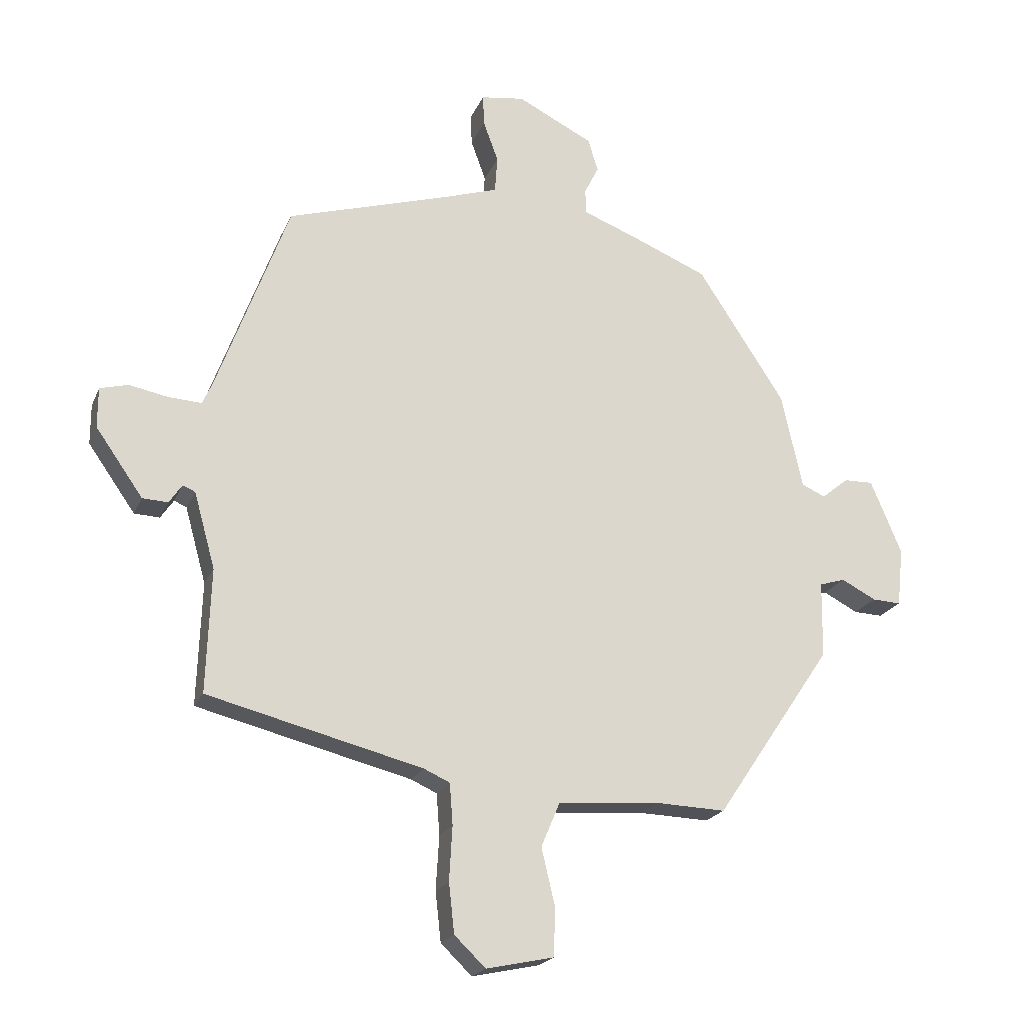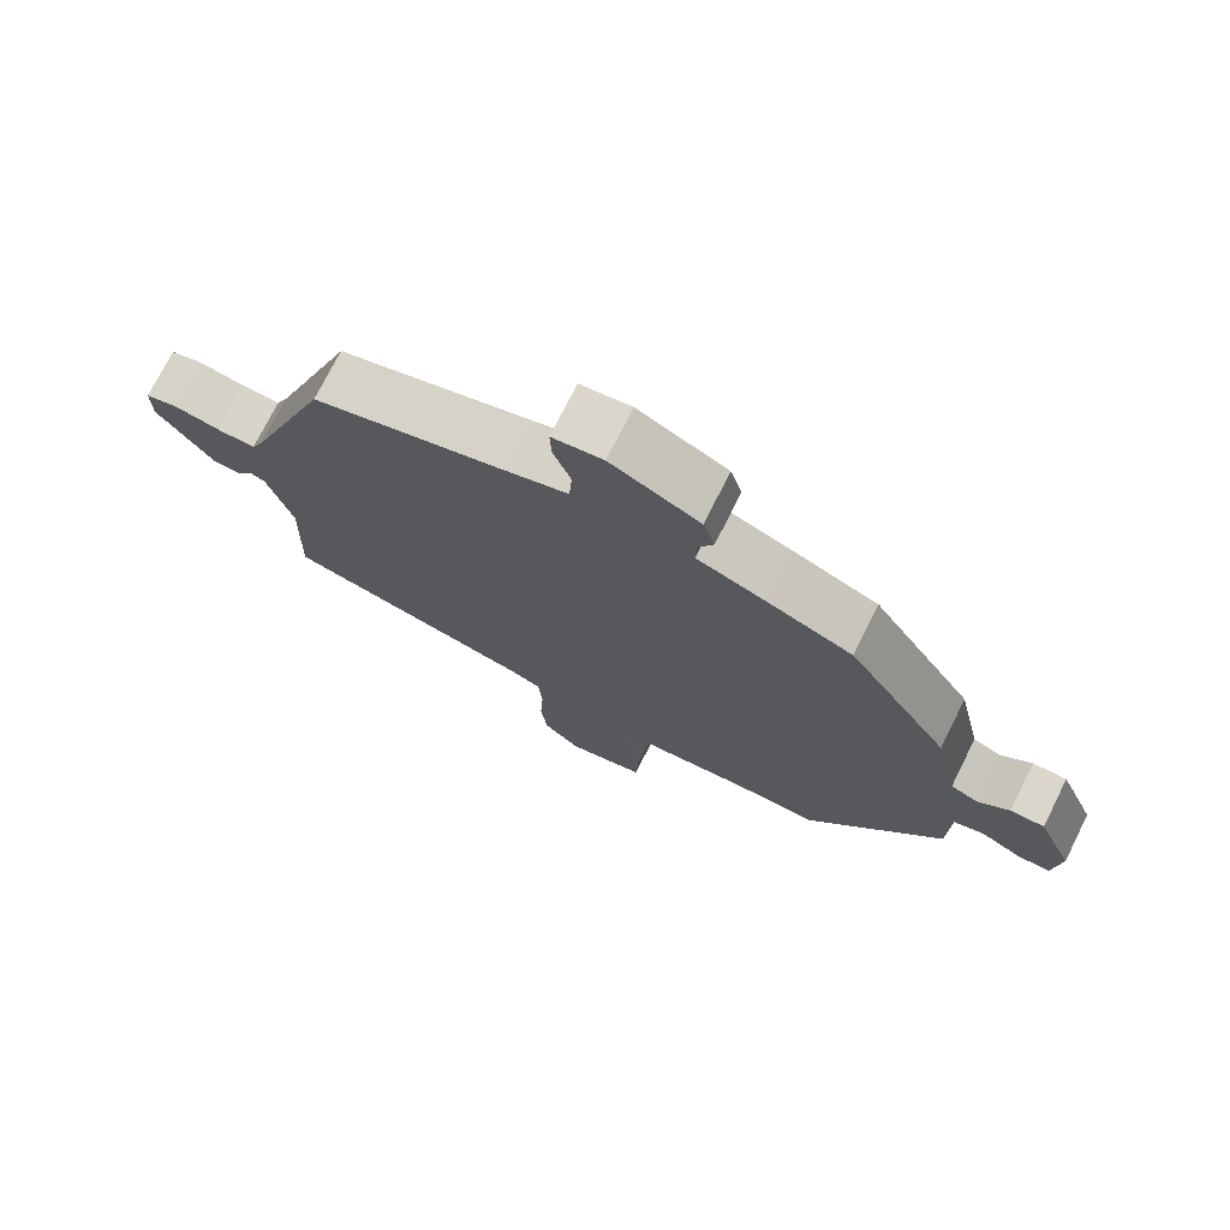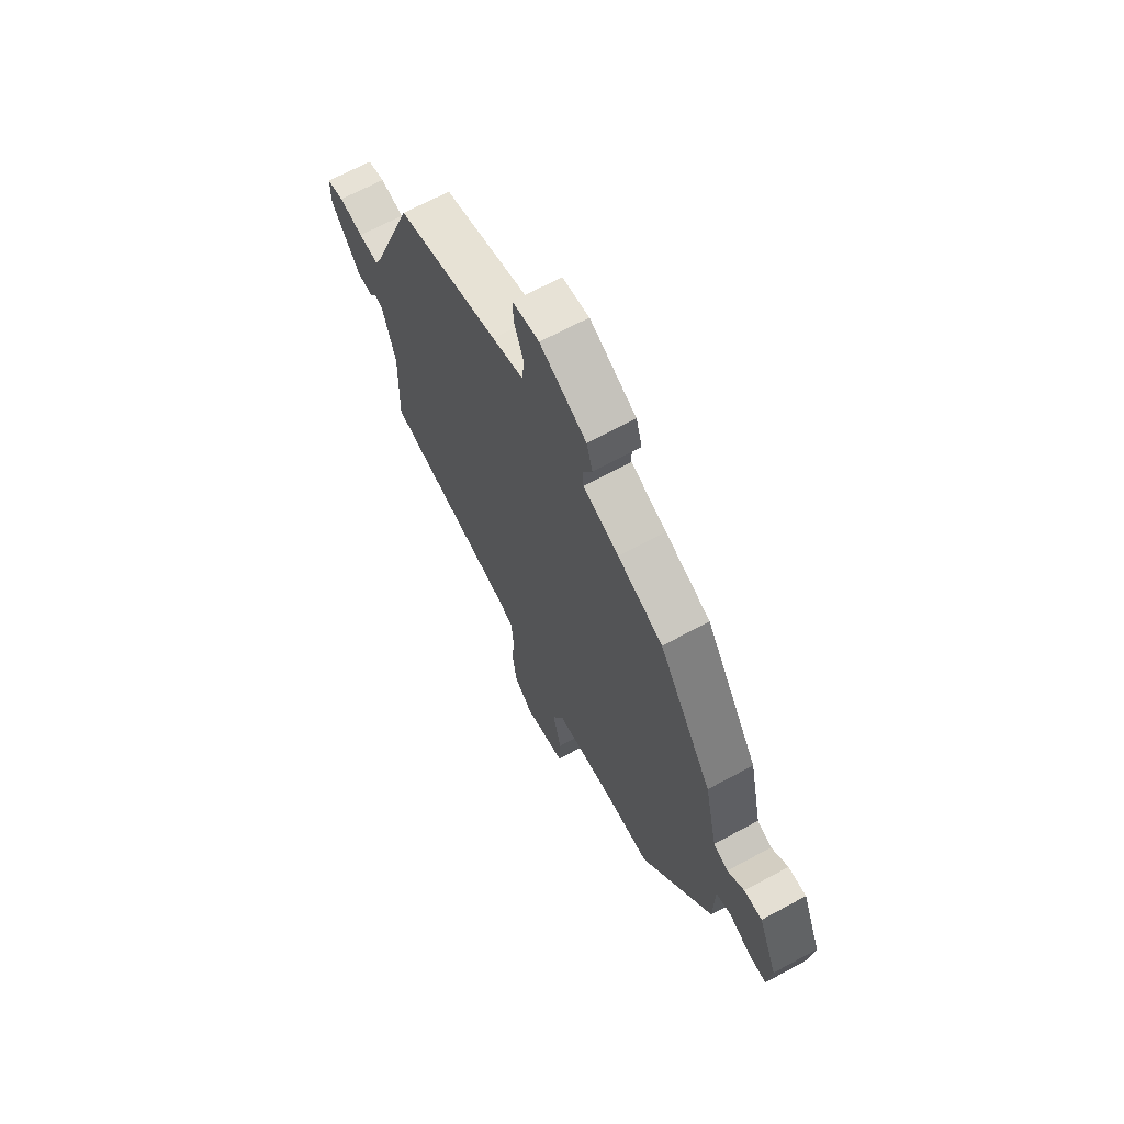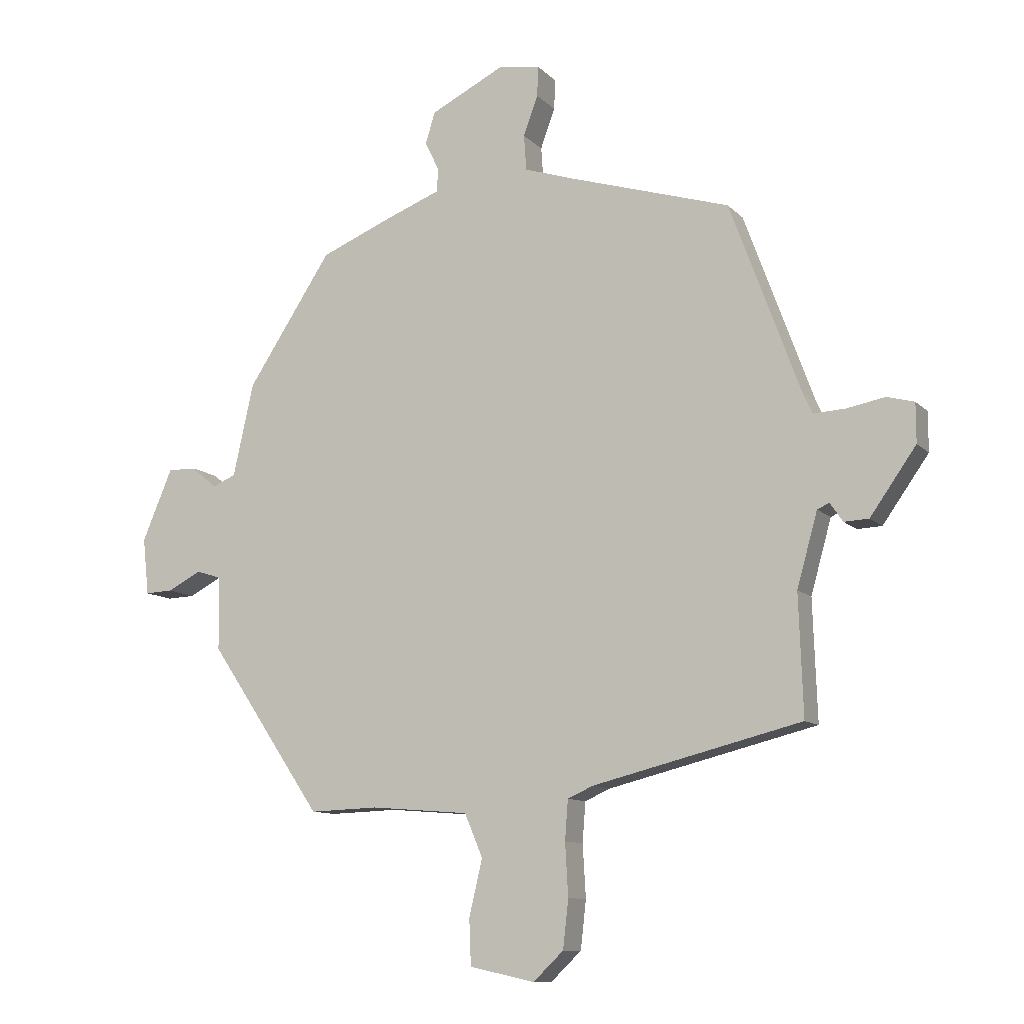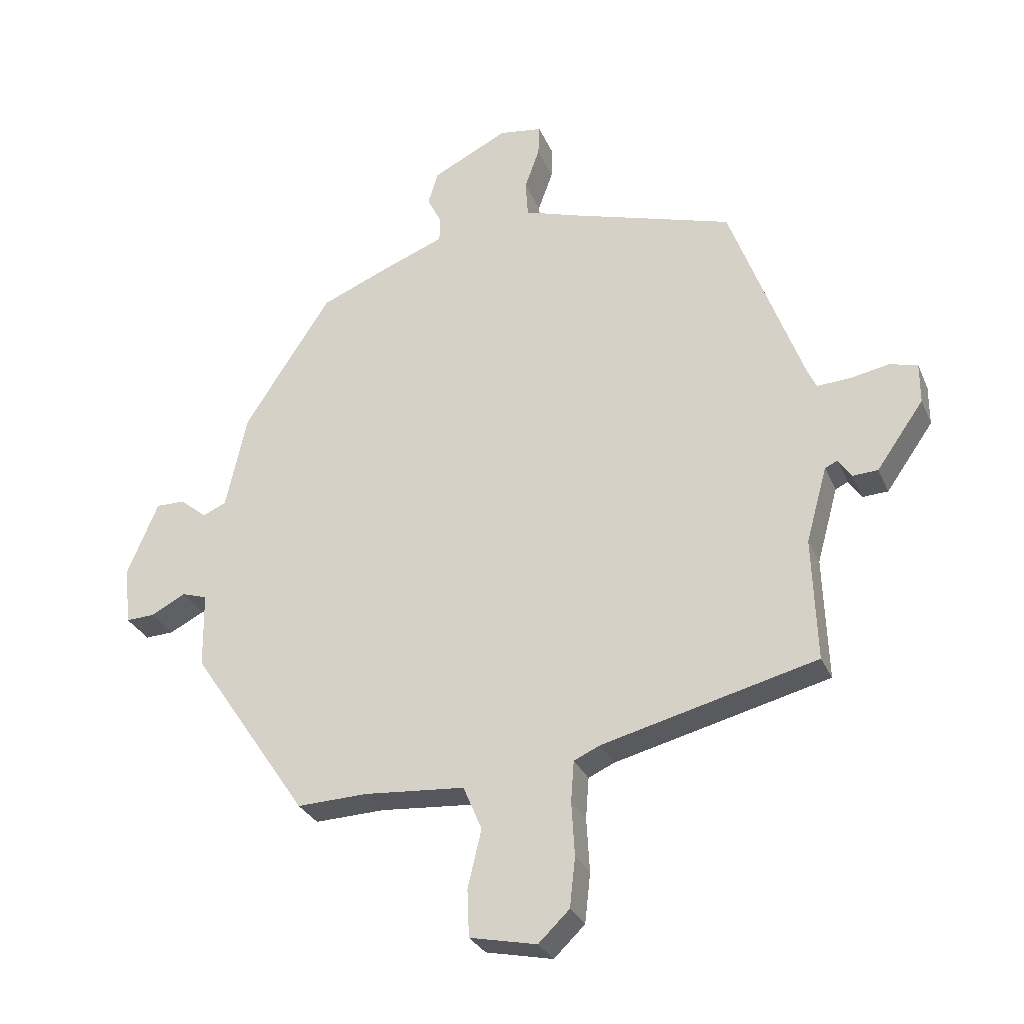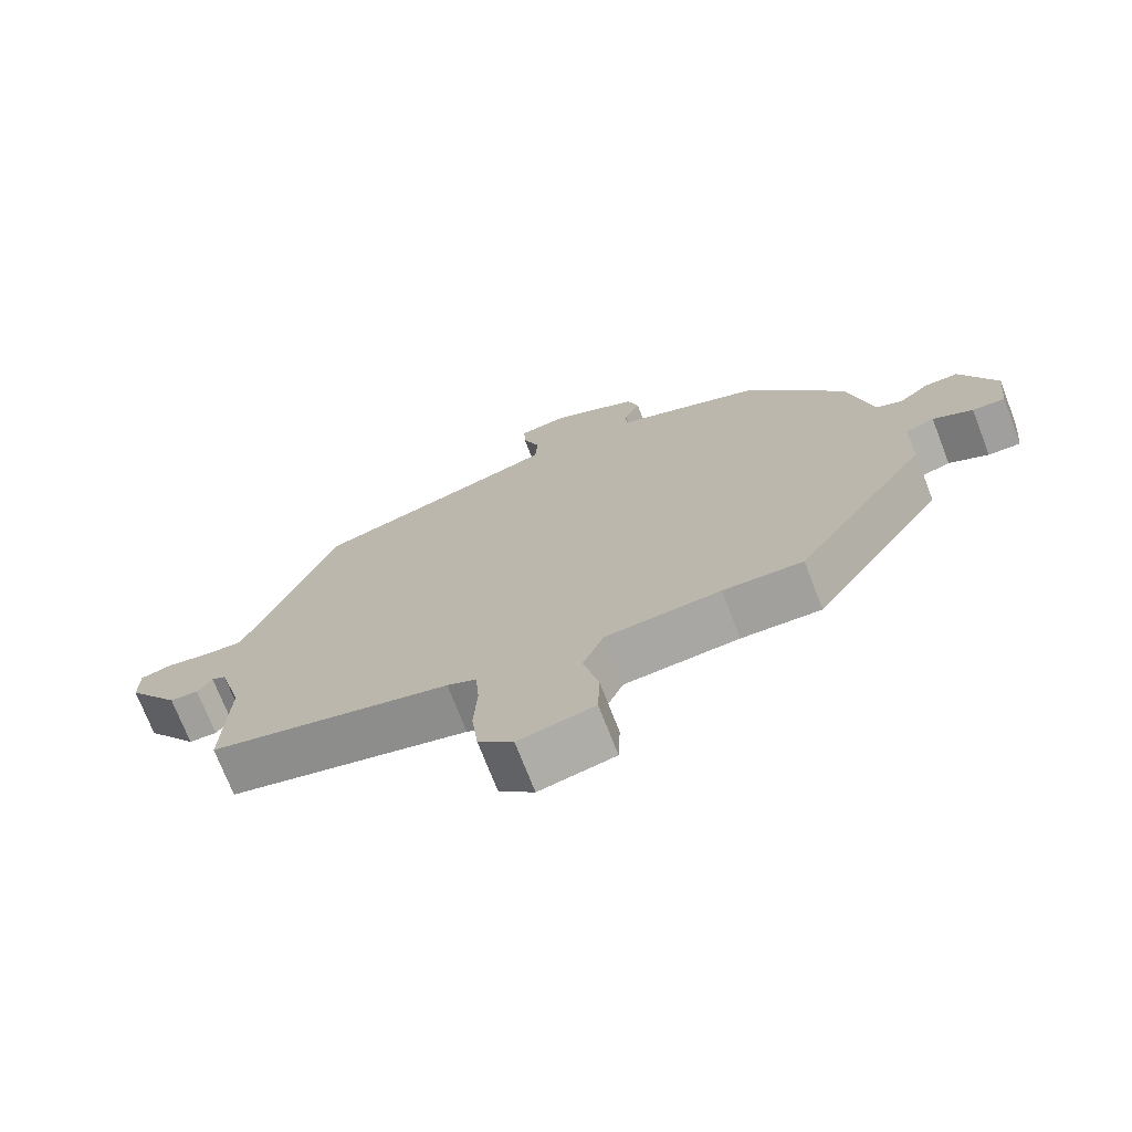
<metadata>
{"format":"obj","ext":"obj","renderer":"f3d","projection":"perspective","resolution":1024,"background":"white","views":[{"elev":-20.7,"azim":-18.4,"up":"+Z"},{"elev":74.3,"azim":26.6,"up":"+Z"},{"elev":67.4,"azim":61.6,"up":"+Z"},{"elev":-10.4,"azim":-155.3,"up":"+Z"},{"elev":-29.2,"azim":-159.8,"up":"+Z"},{"elev":-72.6,"azim":21.2,"up":"+Z"}]}
</metadata>
<code>
v 0.351 0.07 -0.479
v 0.238 0.07 -0.475
v 0.075 0.07 -0.488
v 0.045 0.07 -0.559
v 0.067 0.07 -0.652
v 0.064 0.07 -0.728
v -0.044 0.07 -0.751
v -0.094 0.07 -0.703
v -0.103 0.07 -0.623
v -0.098 0.07 -0.536
v -0.103 0.07 -0.47
v -0.145 0.07 -0.451
v -0.491 0.07 -0.364
v -0.484 0.07 -0.165
v -0.518 0.07 -0.043
v -0.538 0.07 -0.034
v -0.559 0.07 -0.065
v -0.6 0.07 -0.063
v -0.676 0.07 0.045
v -0.676 0.07 0.11
v -0.631 0.07 0.122
v -0.568 0.07 0.11
v -0.515 0.07 0.107
v -0.499 0.07 0.142
v -0.383 0.07 0.457
v -0.116 0.07 0.538
v -0.033 0.07 0.565
v -0.029 0.07 0.624
v -0.053 0.07 0.69
v -0.055 0.07 0.74
v 0.015 0.07 0.75
v 0.137 0.07 0.689
v 0.153 0.07 0.636
v 0.13 0.07 0.59
v 0.131 0.07 0.55
v 0.224 0.07 0.514
v 0.342 0.07 0.465
v 0.482 0.07 0.251
v 0.516 0.07 0.097
v 0.554 0.07 0.08
v 0.597 0.07 0.115
v 0.644 0.07 0.116
v 0.694 0.07 -0.003
v 0.684 0.07 -0.097
v 0.638 0.07 -0.095
v 0.582 0.07 -0.066
v 0.541 0.07 -0.079
v 0.539 0.07 -0.201
v 0.351 0 -0.479
v 0.238 0 -0.475
v 0.075 0 -0.488
v 0.045 0 -0.559
v 0.067 0 -0.652
v 0.064 0 -0.728
v -0.044 0 -0.751
v -0.094 0 -0.703
v -0.103 0 -0.623
v -0.098 0 -0.536
v -0.103 0 -0.47
v -0.145 0 -0.451
v -0.491 0 -0.364
v -0.484 0 -0.165
v -0.518 0 -0.043
v -0.538 0 -0.034
v -0.559 0 -0.065
v -0.6 0 -0.063
v -0.676 0 0.045
v -0.676 0 0.11
v -0.631 0 0.122
v -0.568 0 0.11
v -0.515 0 0.107
v -0.499 0 0.142
v -0.383 0 0.457
v -0.116 0 0.538
v -0.033 0 0.565
v -0.029 0 0.624
v -0.053 0 0.69
v -0.055 0 0.74
v 0.015 0 0.75
v 0.137 0 0.689
v 0.153 0 0.636
v 0.13 0 0.59
v 0.131 0 0.55
v 0.224 0 0.514
v 0.342 0 0.465
v 0.482 0 0.251
v 0.516 0 0.097
v 0.554 0 0.08
v 0.597 0 0.115
v 0.644 0 0.116
v 0.694 0 -0.003
v 0.684 0 -0.097
v 0.638 0 -0.095
v 0.582 0 -0.066
v 0.541 0 -0.079
v 0.539 0 -0.201
f 47 48 1 2
f 43 44 45 46
f 43 46 47
f 40 41 42 43
f 39 40 43 47
f 35 36 37 38
f 35 38 39 47
f 31 32 33 34
f 31 34 35
f 28 29 30 31
f 27 28 31 35
f 26 27 35 47
f 24 25 26 47
f 19 20 21 22
f 19 22 23
f 16 17 18 19
f 15 16 19 23
f 14 15 23 24
f 12 13 14
f 11 12 14 24
f 7 8 9 10
f 7 10 11
f 4 5 6 7
f 3 4 7 11
f 11 24 47
f 2 3 11 47
f 50 49 96 95
f 94 93 92 91
f 95 94 91
f 91 90 89 88
f 95 91 88 87
f 86 85 84 83
f 95 87 86 83
f 82 81 80 79
f 83 82 79
f 79 78 77 76
f 83 79 76 75
f 95 83 75 74
f 95 74 73 72
f 70 69 68 67
f 71 70 67
f 67 66 65 64
f 71 67 64 63
f 72 71 63 62
f 62 61 60
f 72 62 60 59
f 58 57 56 55
f 59 58 55
f 55 54 53 52
f 59 55 52 51
f 95 72 59
f 95 59 51 50
f 1 49 50 2
f 2 50 51 3
f 3 51 52 4
f 4 52 53 5
f 5 53 54 6
f 6 54 55 7
f 7 55 56 8
f 8 56 57 9
f 9 57 58 10
f 10 58 59 11
f 11 59 60 12
f 12 60 61 13
f 13 61 62 14
f 14 62 63 15
f 15 63 64 16
f 16 64 65 17
f 17 65 66 18
f 18 66 67 19
f 19 67 68 20
f 20 68 69 21
f 21 69 70 22
f 22 70 71 23
f 23 71 72 24
f 24 72 73 25
f 25 73 74 26
f 26 74 75 27
f 27 75 76 28
f 28 76 77 29
f 29 77 78 30
f 30 78 79 31
f 31 79 80 32
f 32 80 81 33
f 33 81 82 34
f 34 82 83 35
f 35 83 84 36
f 36 84 85 37
f 37 85 86 38
f 38 86 87 39
f 39 87 88 40
f 40 88 89 41
f 41 89 90 42
f 42 90 91 43
f 43 91 92 44
f 44 92 93 45
f 45 93 94 46
f 46 94 95 47
f 47 95 96 48
f 48 96 49 1

</code>
